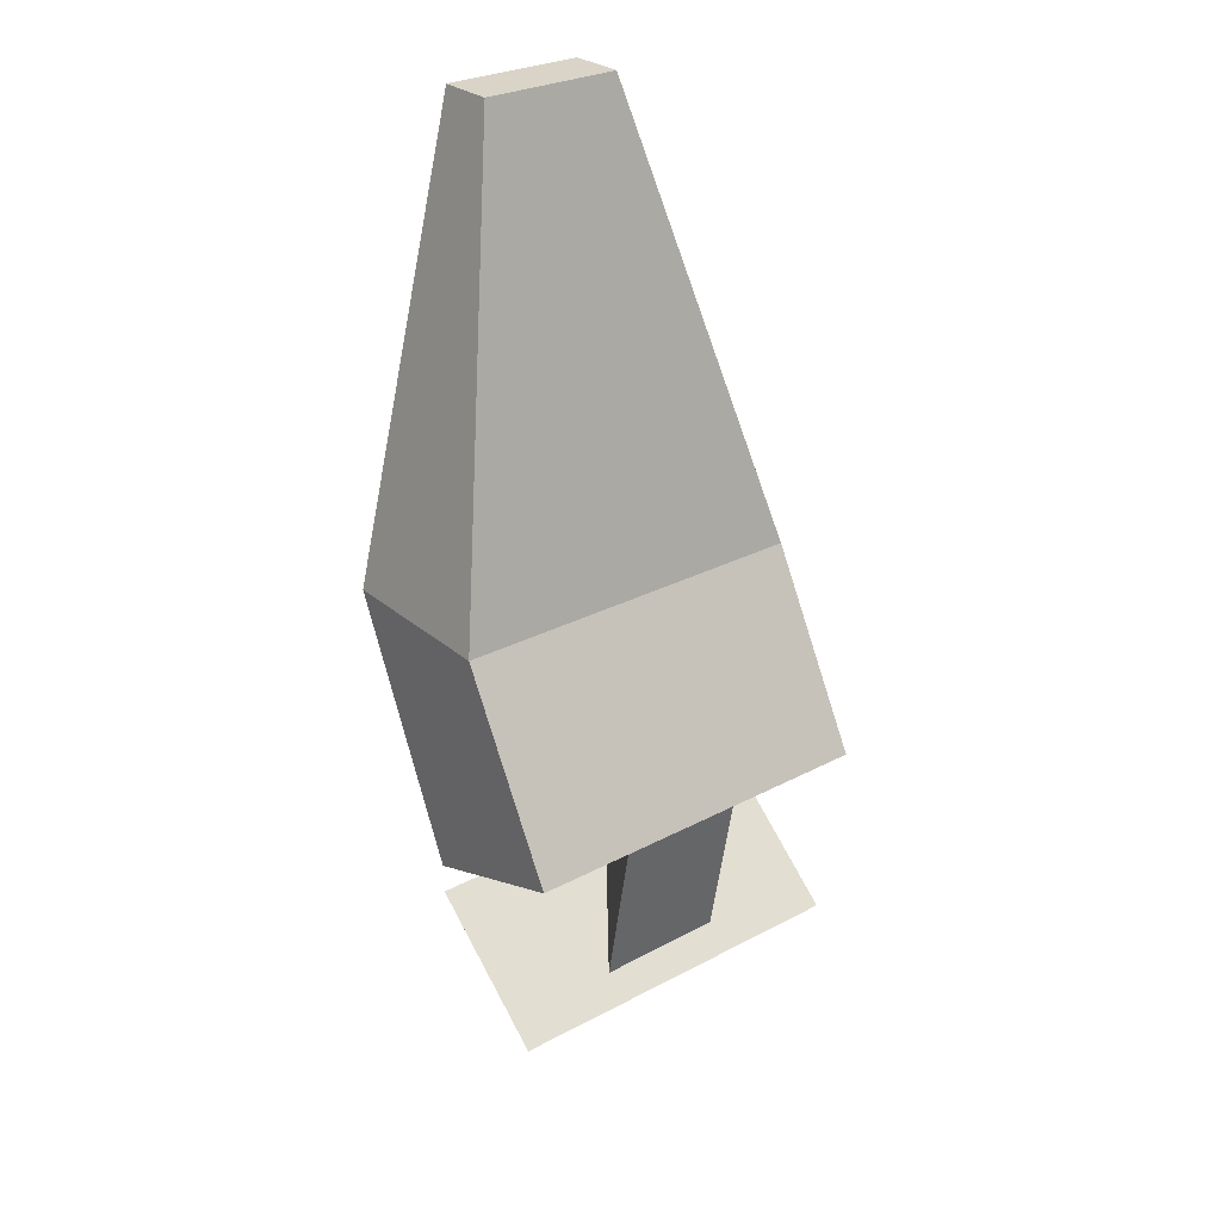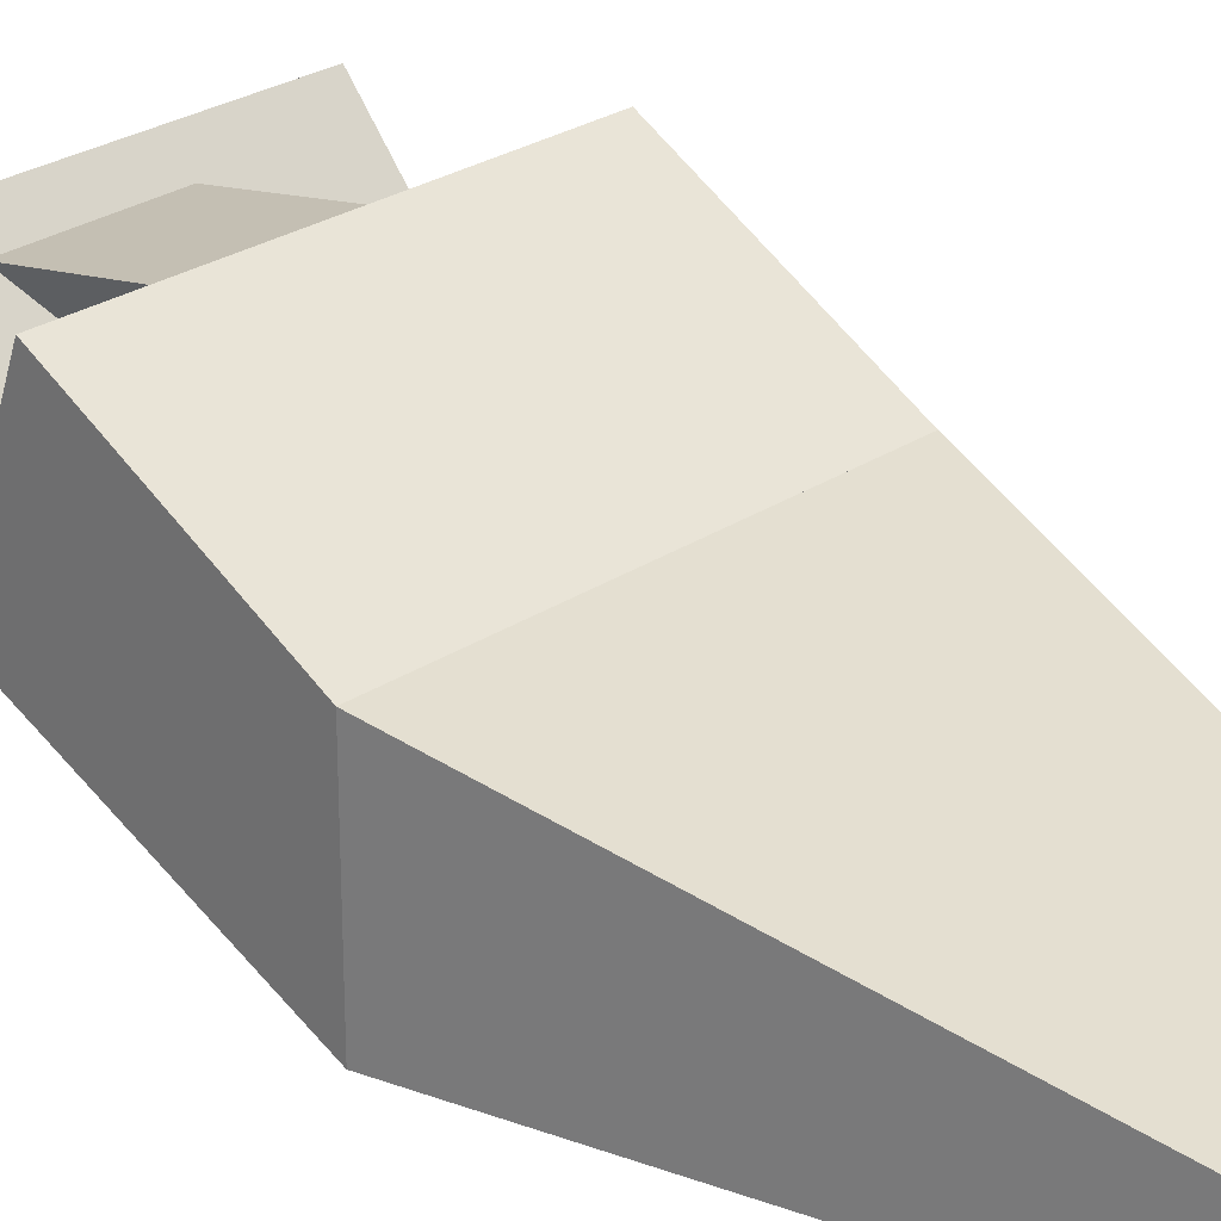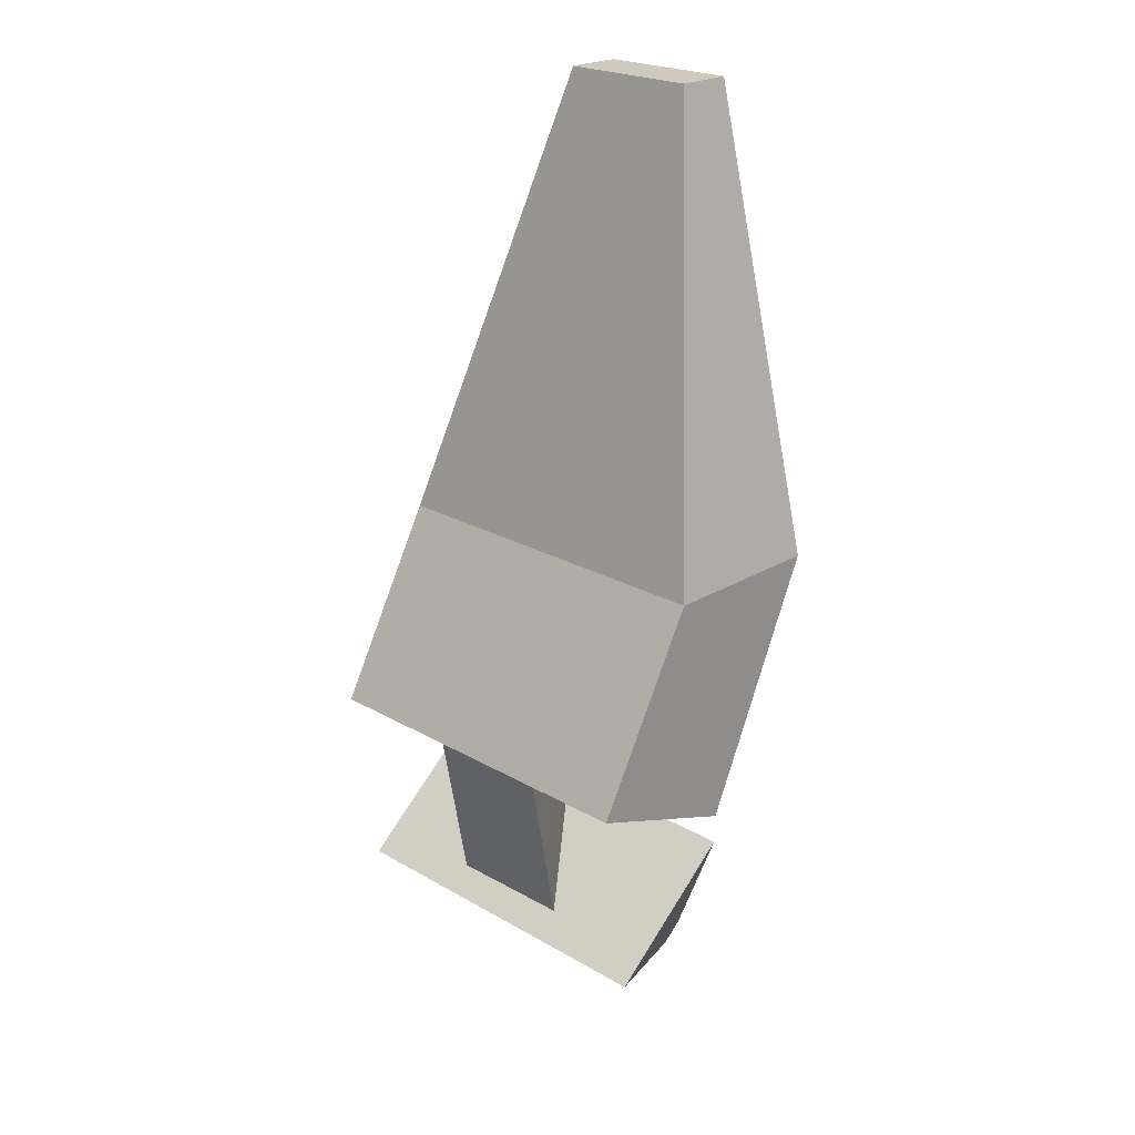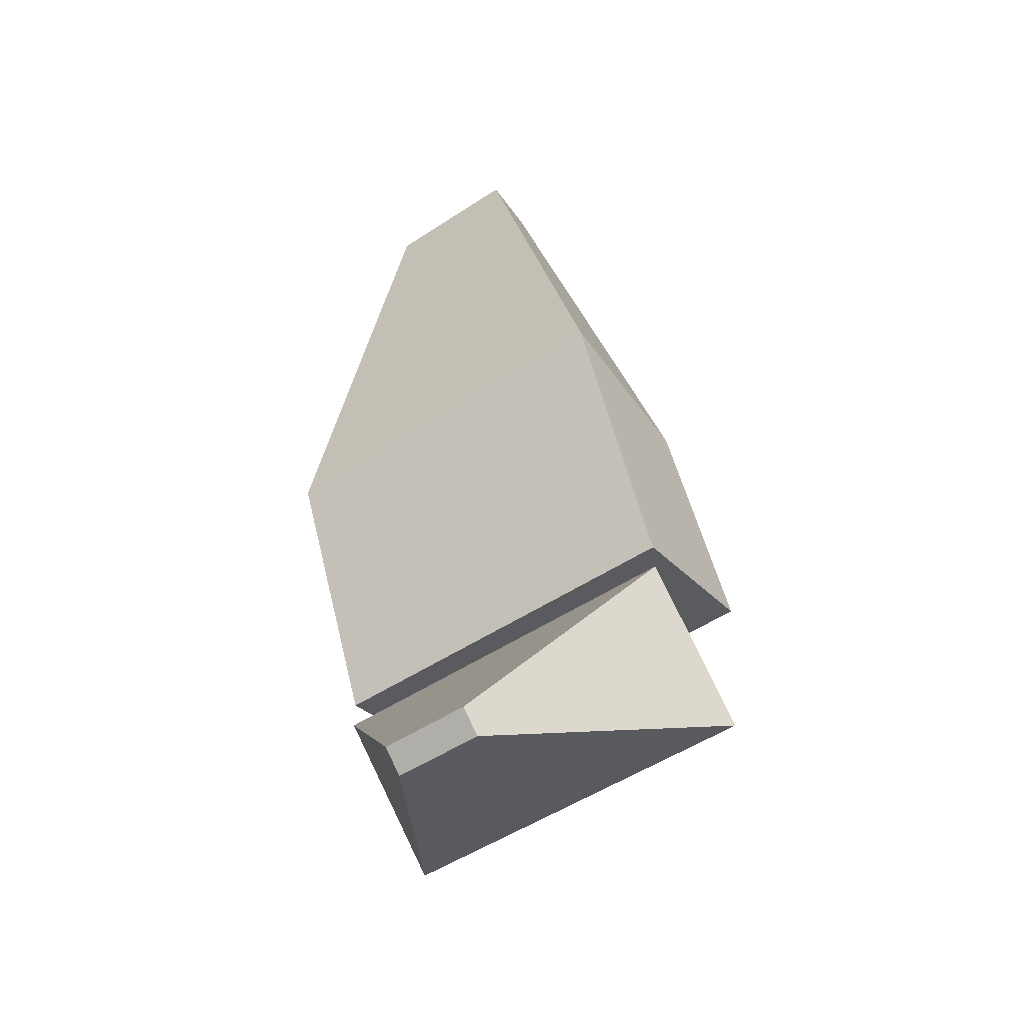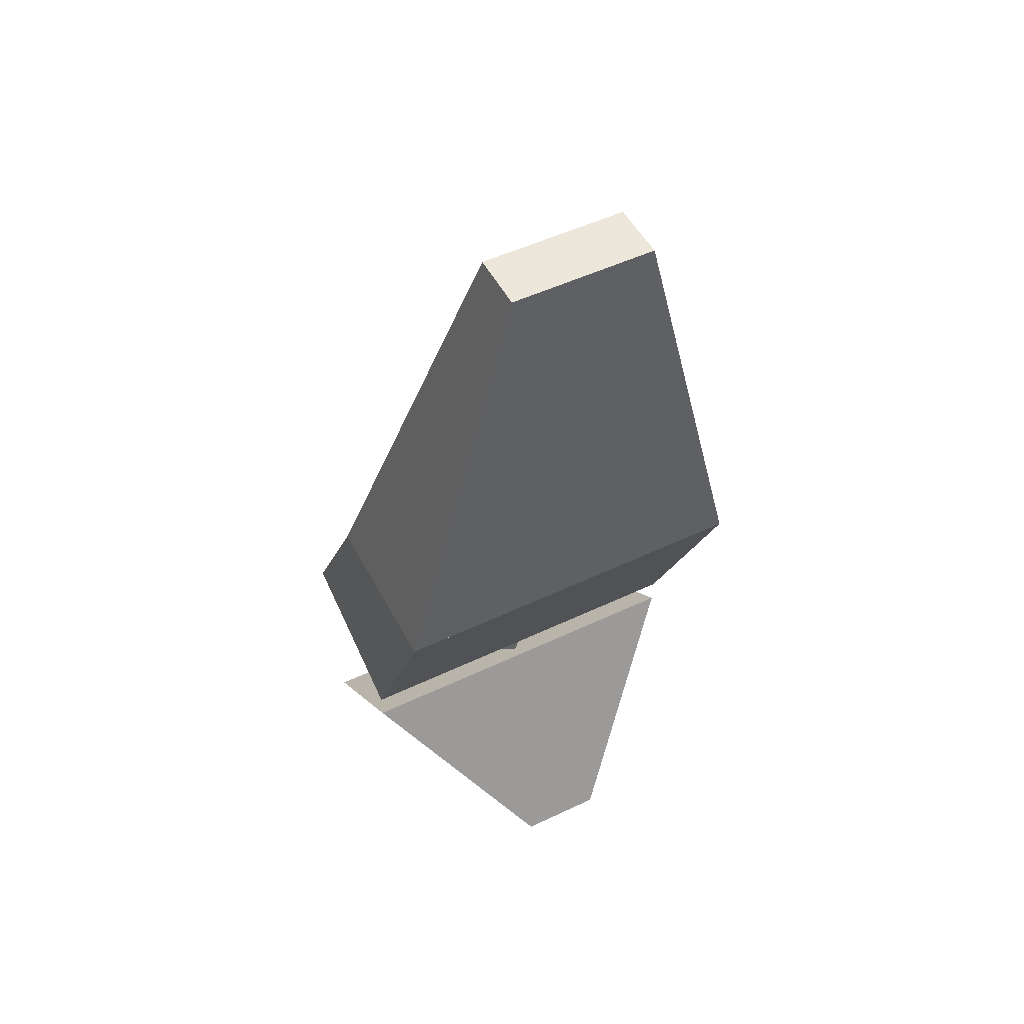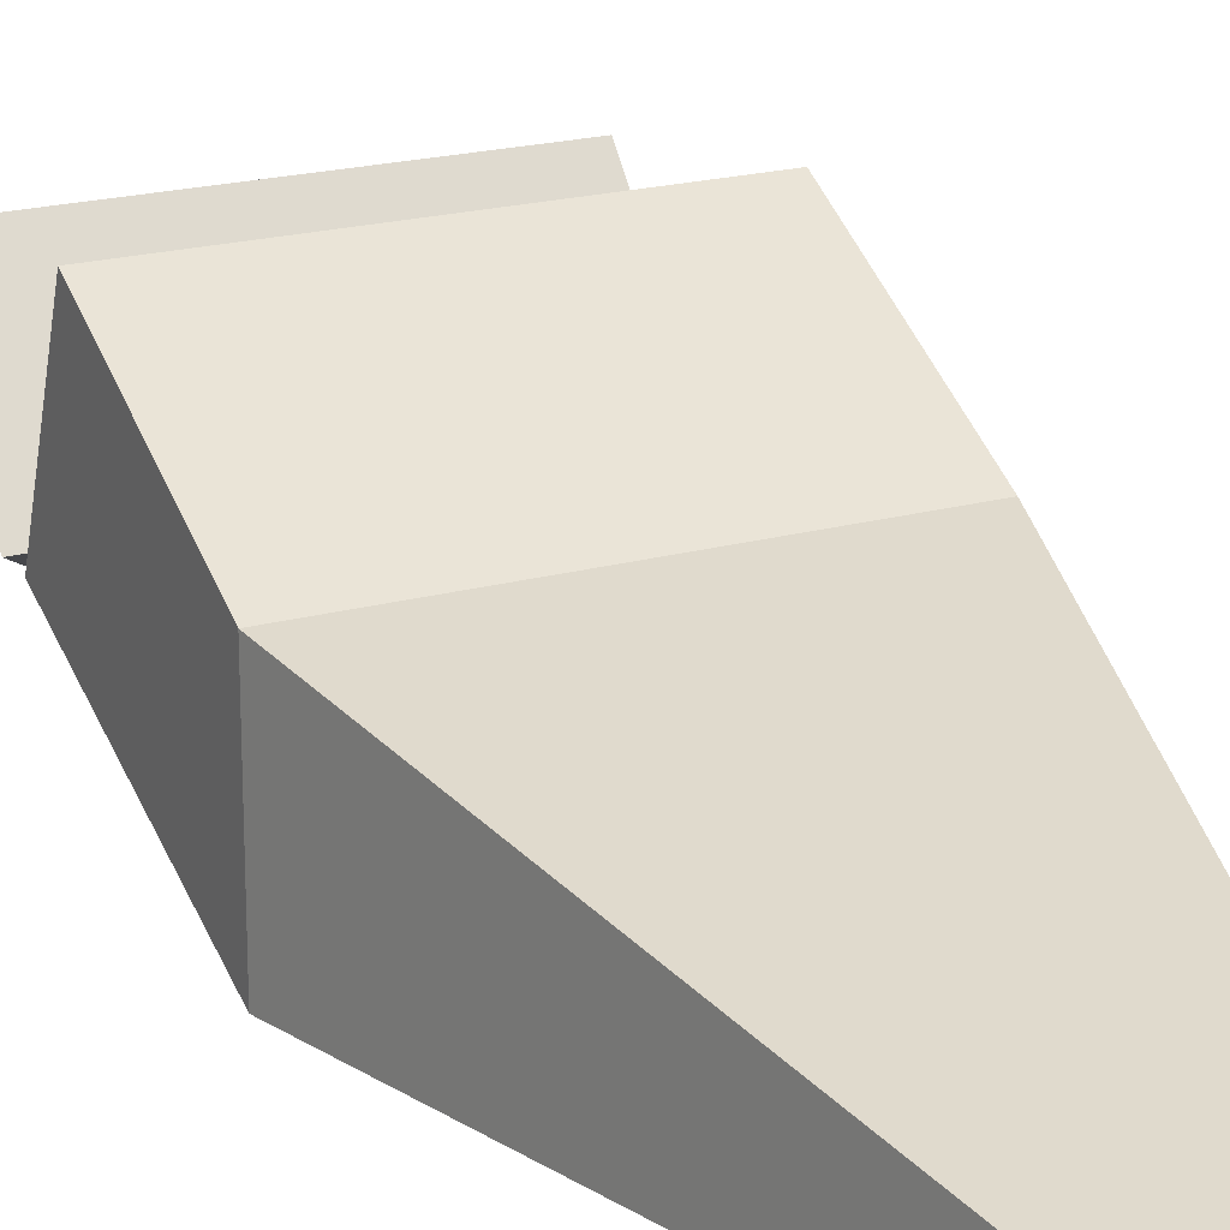
<metadata>
{"format":"obj","ext":"obj","renderer":"f3d","projection":"perspective","resolution":1024,"background":"white","views":[{"elev":28.5,"azim":141.5,"up":"+Z"},{"elev":26.7,"azim":-46.0,"up":"+Y"},{"elev":23.1,"azim":-135.7,"up":"+Z"},{"elev":-53.0,"azim":34.9,"up":"+Z"},{"elev":51.2,"azim":-27.3,"up":"+Z"},{"elev":19.8,"azim":-27.3,"up":"+Y"}]}
</metadata>
<code>
o Default
v -0.2111 0.4 -0.8913
v -0.2111 0.515 -0.277
v 0.2335 0.4027 -0.8917
v 0.2335 0.5178 -0.2774
v 0.01261 0.0736 -0.8371
v 0.009853 0.1887 -0.2228
v 0.2419 -0.3476 0.4001
v 0.6307 -0.3476 0.4001
v 0.2419 -0.3476 1.956
v -0.2443 -0.3476 0.4001
v -0.2443 -0.3476 1.956
v -0.6331 0.04501 -0.4497
v -0.6331 -0.3476 0.4001
v 0.6307 0.04501 -0.4497
v -0.6331 0.5932 -0.2501
v 0.6307 0.5932 -0.2501
v 0.2419 -0.1531 1.956
v -0.2443 -0.1531 1.956
v 0.6307 -0.1531 0.4001
v 0.6307 0.2358 0.4001
v -0.6331 -0.1531 0.4001
v -0.6331 0.2358 0.4001
v 0.2419 0.2358 0.4001
v -0.2443 0.2358 0.4001
v 0.1446 -0.3403 -1.271
v -0.147 0.04717 -0.5505
v 0.1446 0.04717 -0.5505
v -0.147 -0.3403 -1.271
v 0.6307 0.04717 -0.5505
v -0.6331 0.04717 -0.5505
v 0.6307 0.494 -0.9255
v -0.6331 0.494 -0.9255
v -0.147 -0.2658 -1.333
v 0.1446 -0.2658 -1.333
v -0.6331 0.1216 -0.613
v 0.6307 0.1216 -0.613
v 0.1446 0.494 -0.9255
v -0.147 0.494 -0.9255
g unit01Foot
f 1 2 3
f 2 4 3
f 5 6 1
f 6 2 1
f 3 4 5
f 4 6 5
f 7 8 9
f 10 9 11
f 10 7 9
f 12 8 13
f 12 14 8
f 13 10 11
f 14 15 16
f 14 12 15
f 11 17 18
f 11 9 17
f 17 19 20
f 13 18 21
f 13 11 18
f 21 18 22
f 8 16 20
f 8 14 16
f 9 19 17
f 9 8 19
f 12 22 15
f 12 13 22
f 18 23 24
f 18 17 23
f 18 24 22
f 22 16 15
f 22 20 16
f 17 20 23
f 25 26 27
f 25 28 26
f 29 25 27
f 28 30 26
f 30 31 32
f 30 29 31
f 25 33 34
f 25 28 33
f 33 35 32
f 29 34 36
f 29 25 34
f 28 35 33
f 28 30 35
f 36 34 31
f 34 37 31
f 34 38 37
f 34 33 38
f 33 32 38
f 33 33 32

</code>
